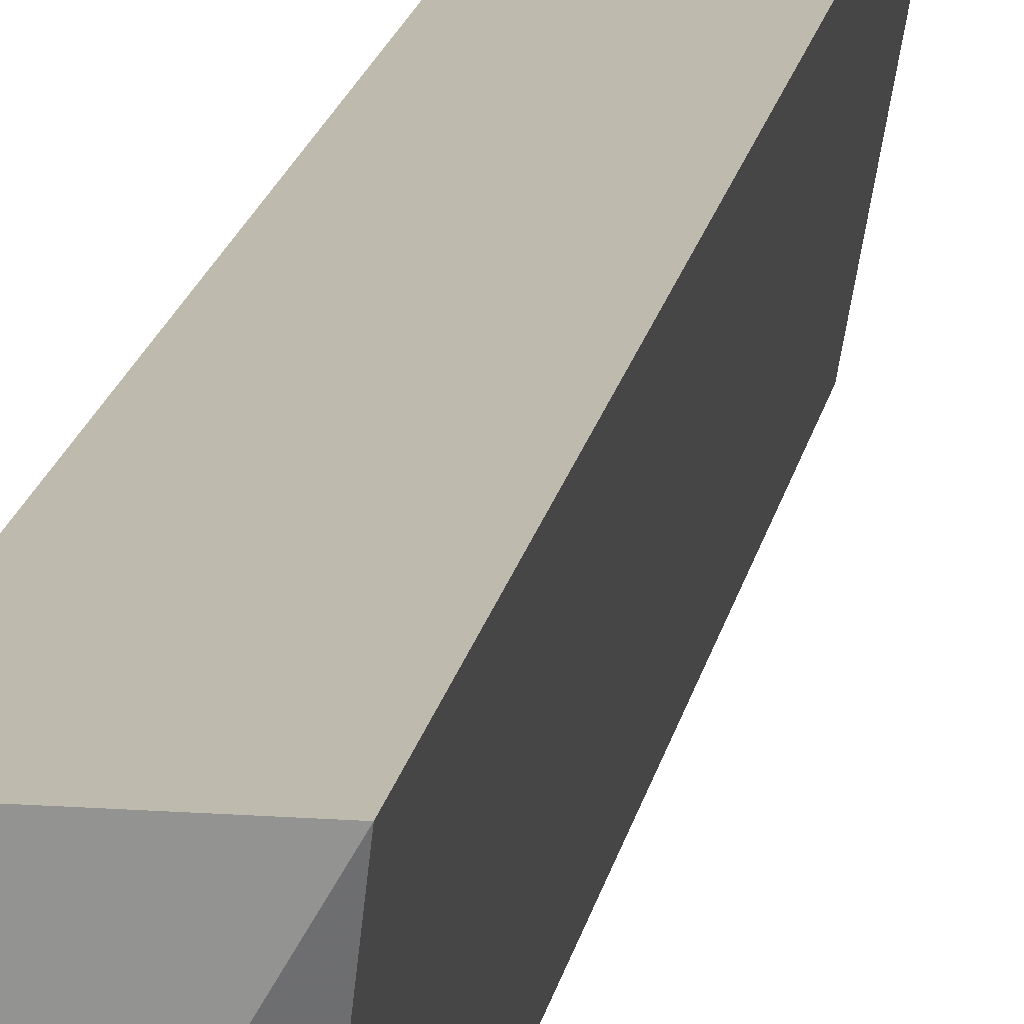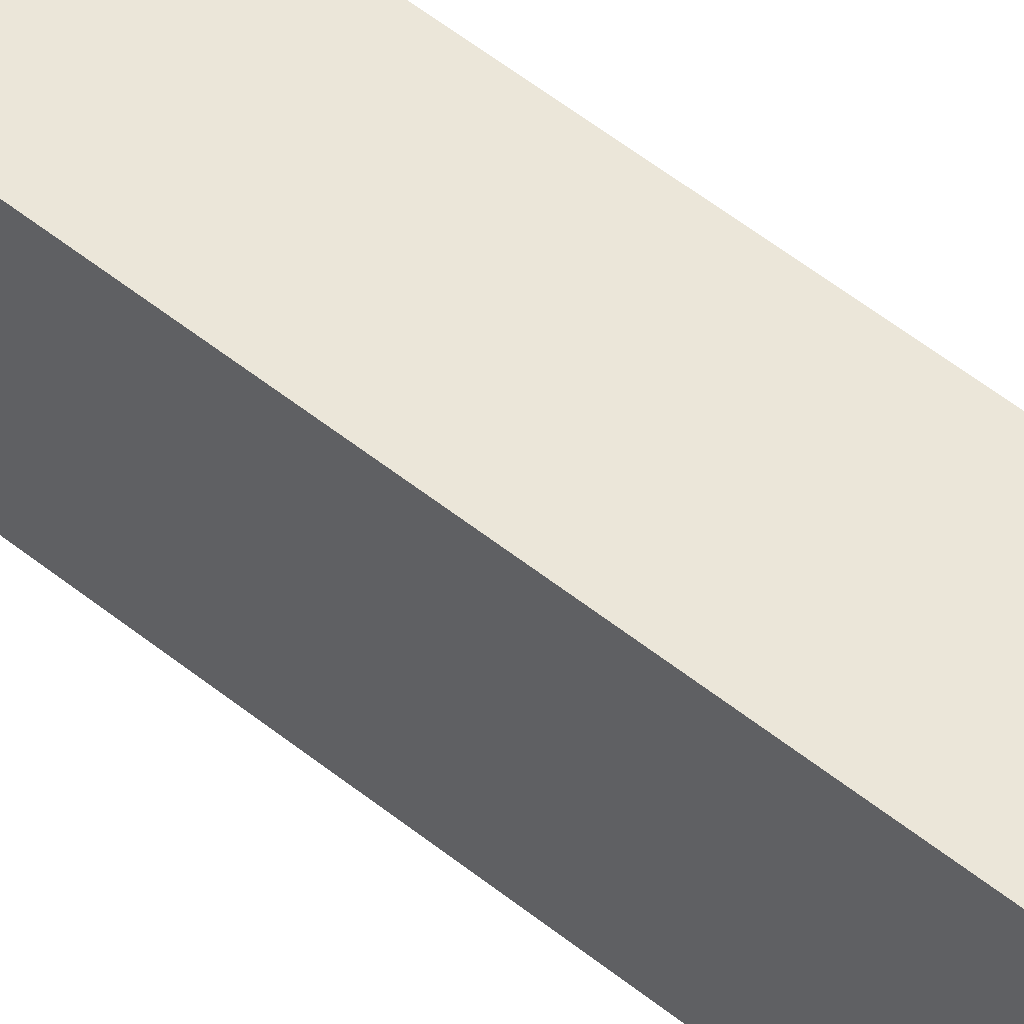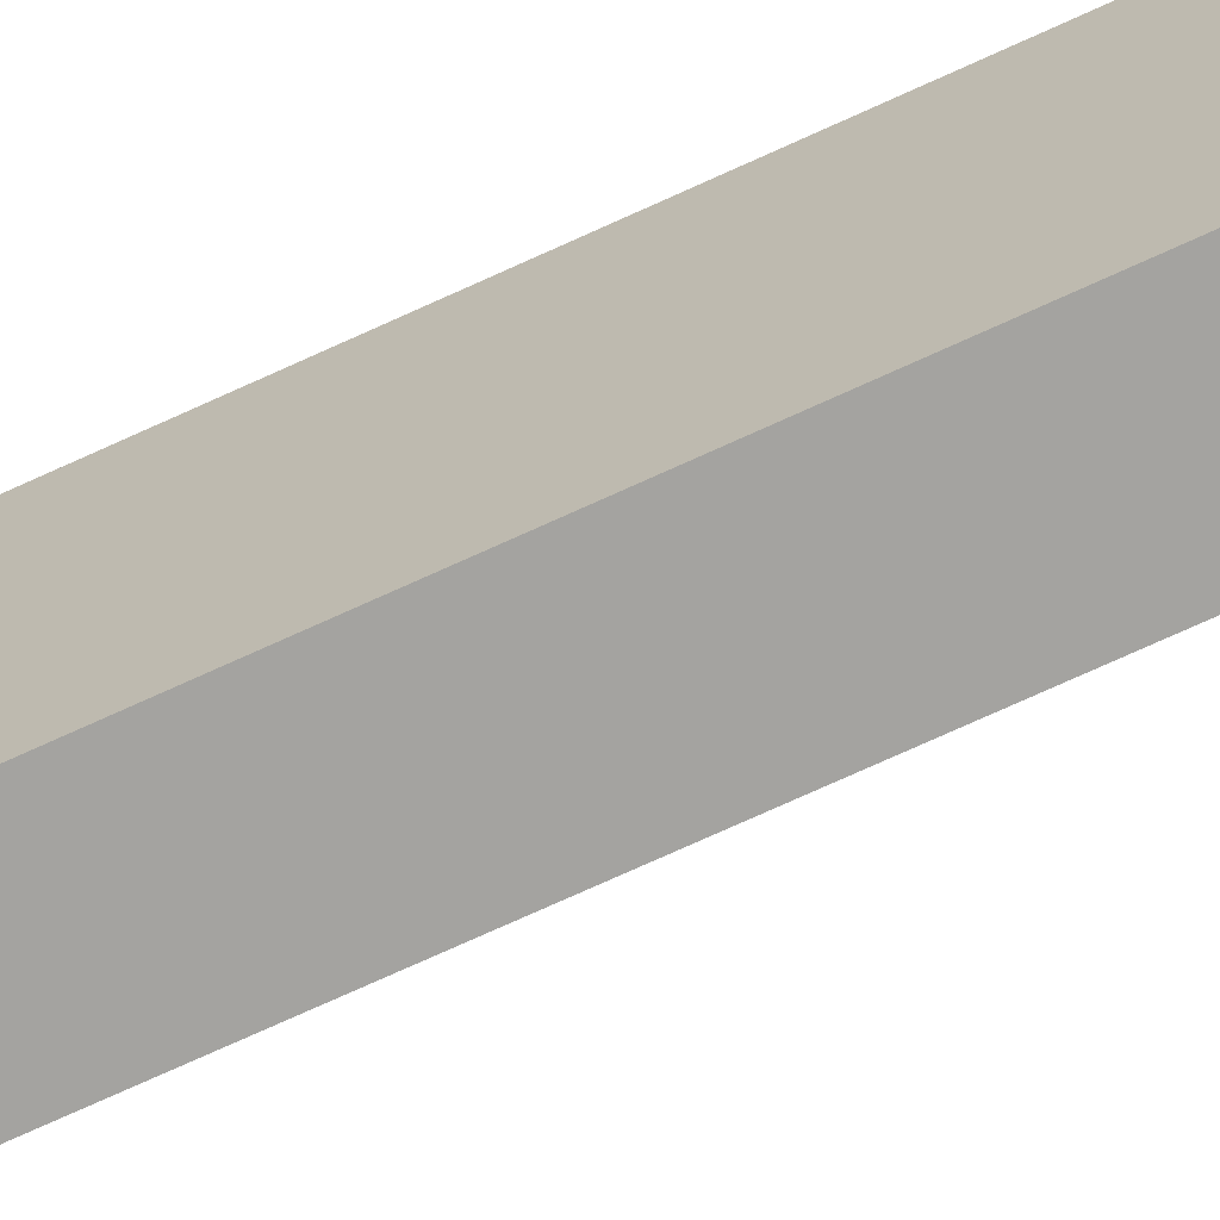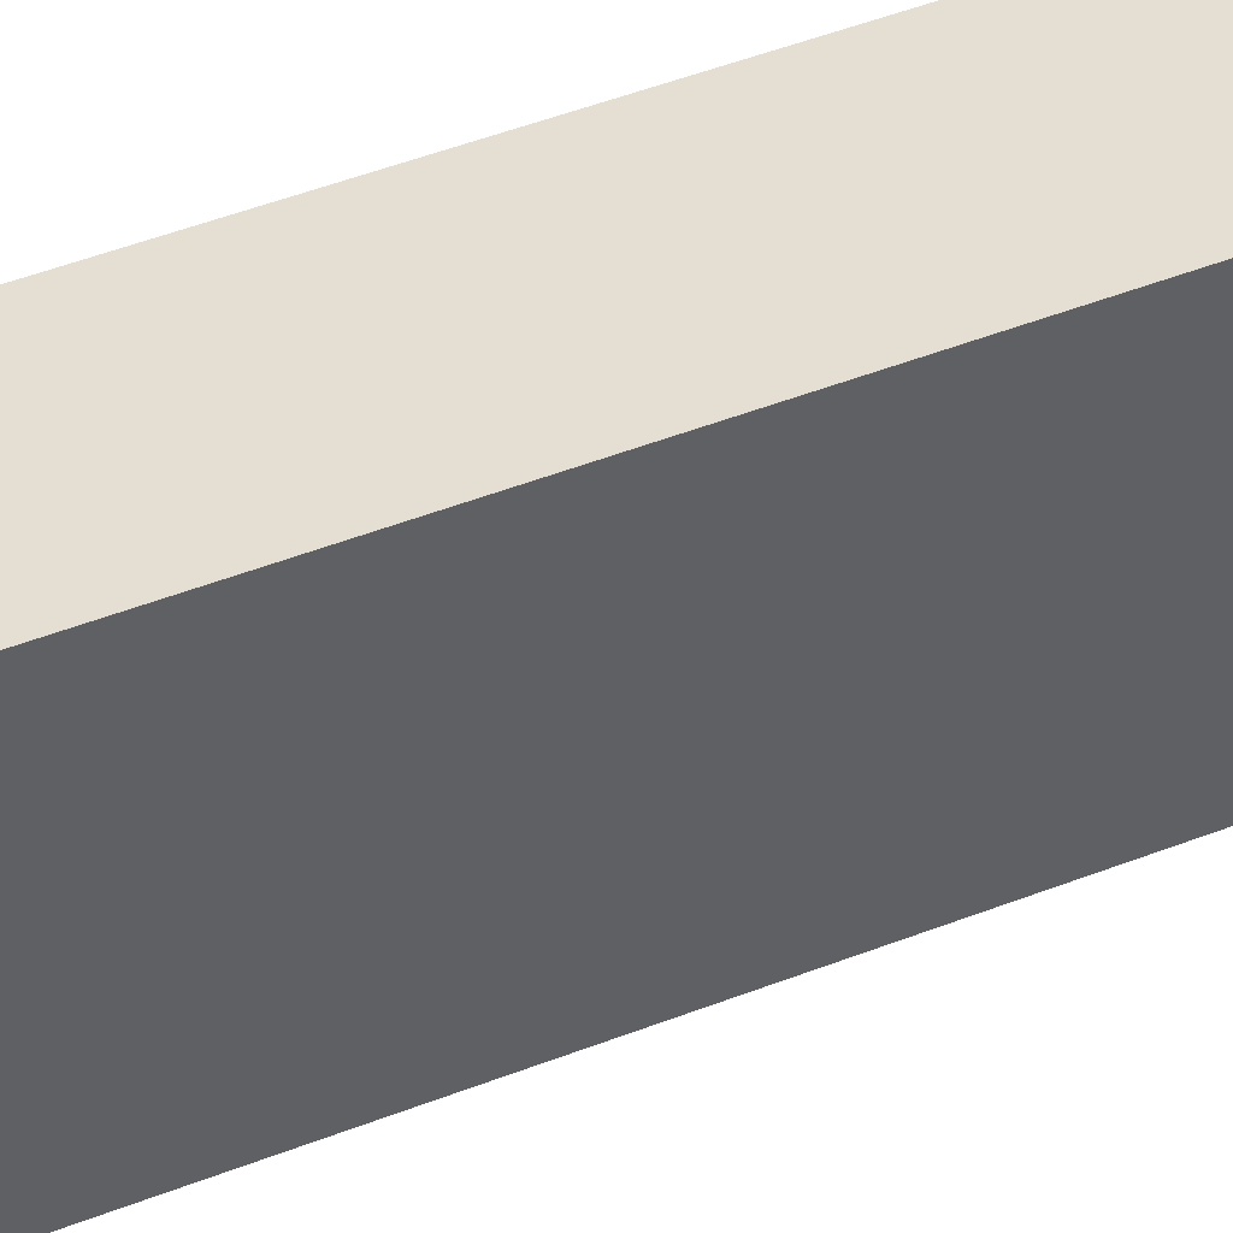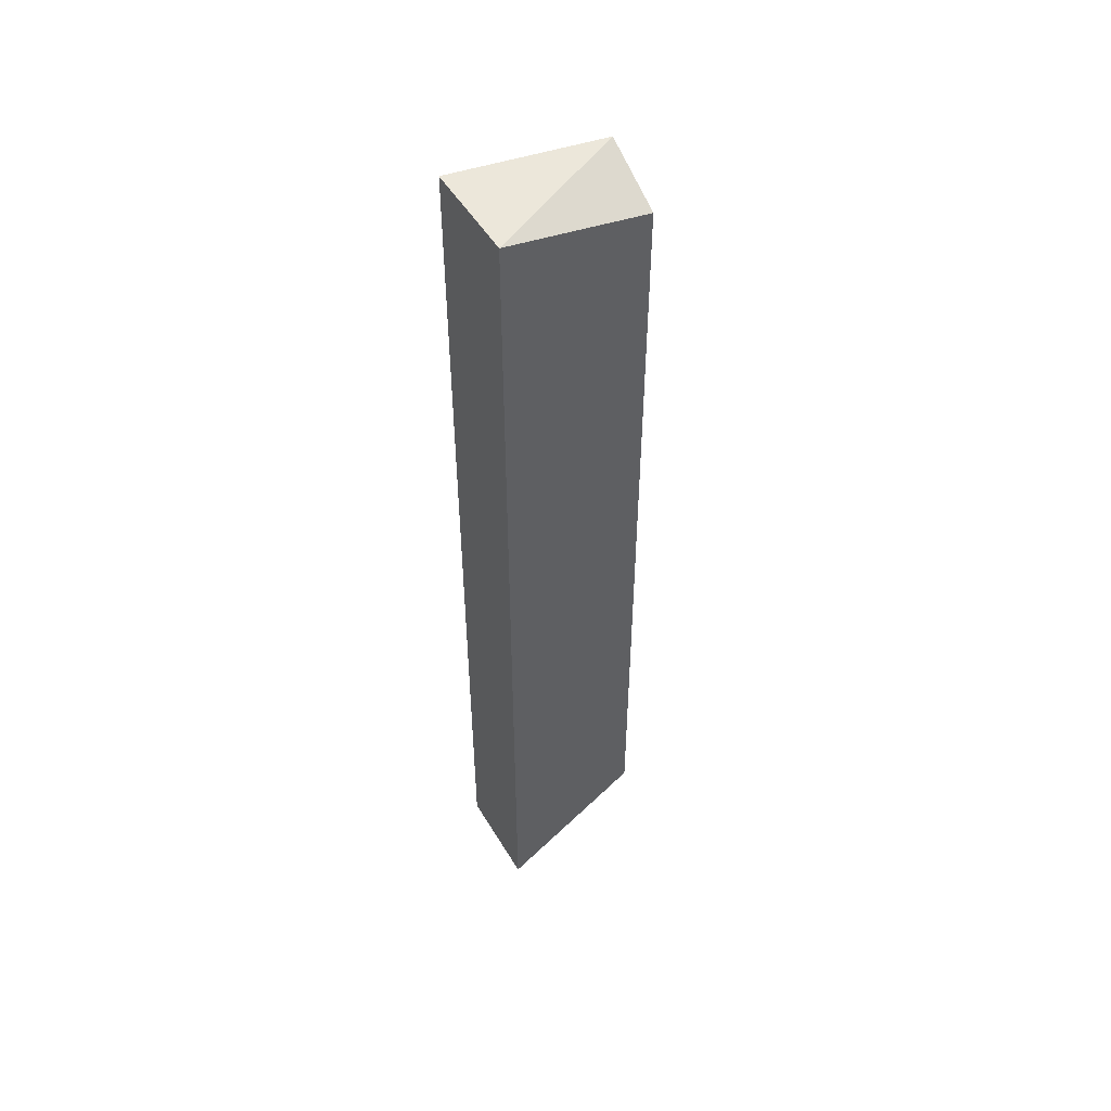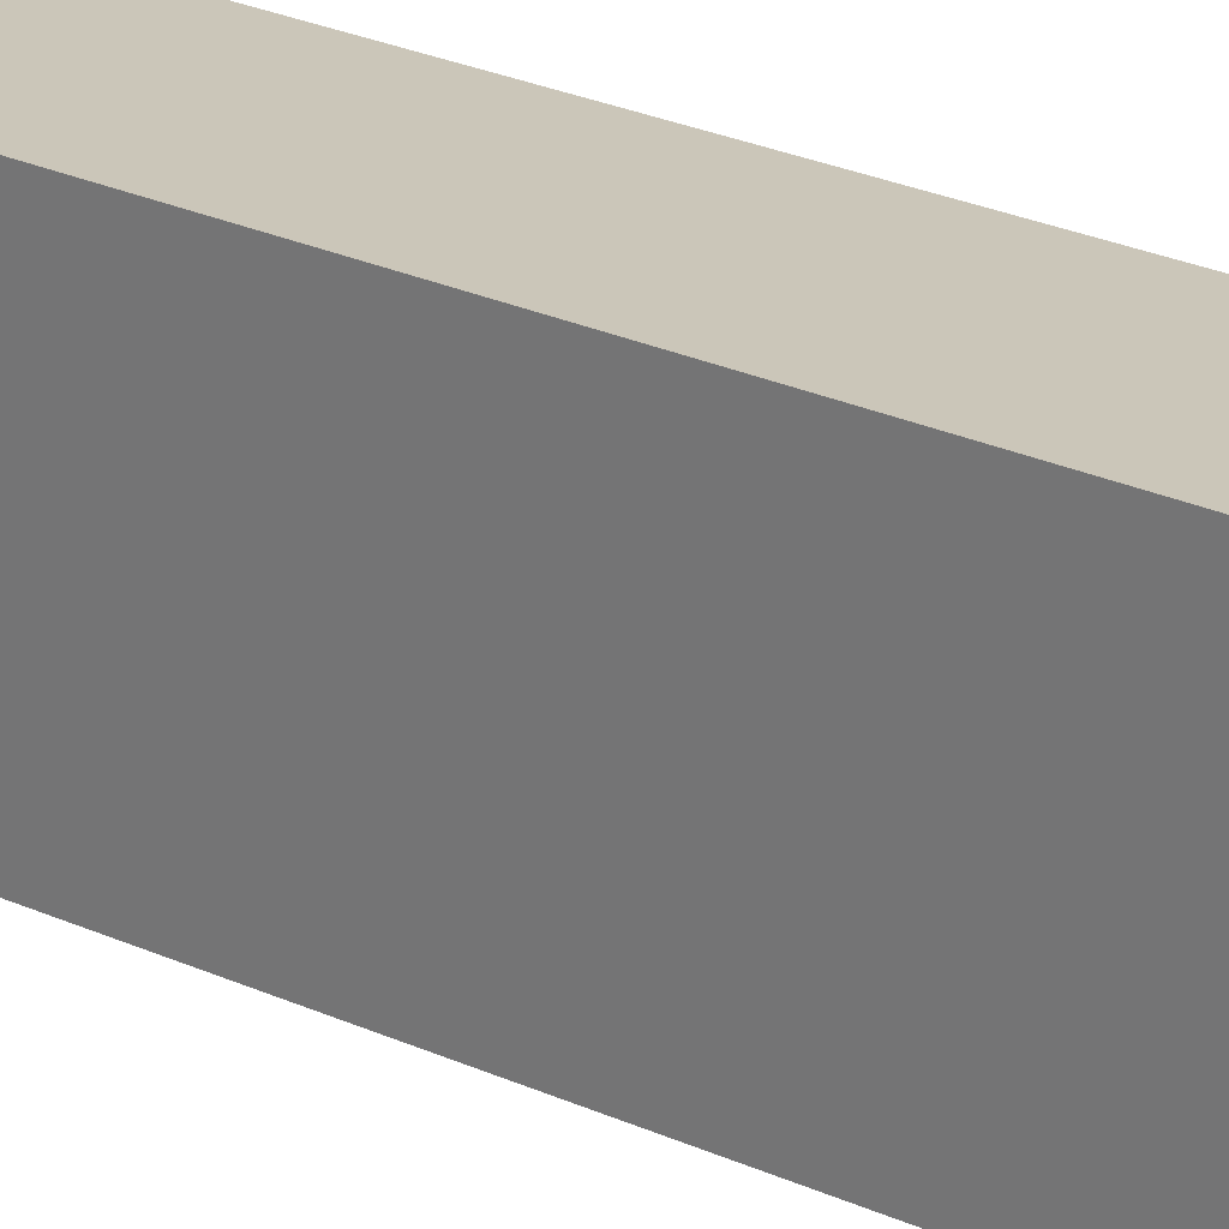
<metadata>
{"format":"obj","ext":"obj","renderer":"f3d","projection":"perspective","resolution":1024,"background":"white","views":[{"elev":15.6,"azim":-171.2,"up":"+Y"},{"elev":55.5,"azim":130.0,"up":"+Y"},{"elev":-73.0,"azim":114.6,"up":"+Y"},{"elev":37.0,"azim":-118.4,"up":"+Y"},{"elev":50.6,"azim":-120.0,"up":"+Z"},{"elev":20.8,"azim":131.7,"up":"+Y"}]}
</metadata>
<code>
v -0.01727 0.05 0.01295
v -0.0175 0.04568 0.0125
v -0.01727 0.05 -0.01295
v -0.02 0.05 -0.01295
v -0.02 0.05 0.01295
v -0.0175 0.04568 -0.0125
v -0.01932 0.04568 -0.01159
v -0.01932 0.04568 0.01159
f 1 2 3
f 1 3 4
f 5 2 1
f 5 1 4
f 6 3 2
f 6 4 3
f 7 5 4
f 7 4 6
f 8 2 5
f 8 5 7
f 8 7 6
f 8 6 2

</code>
